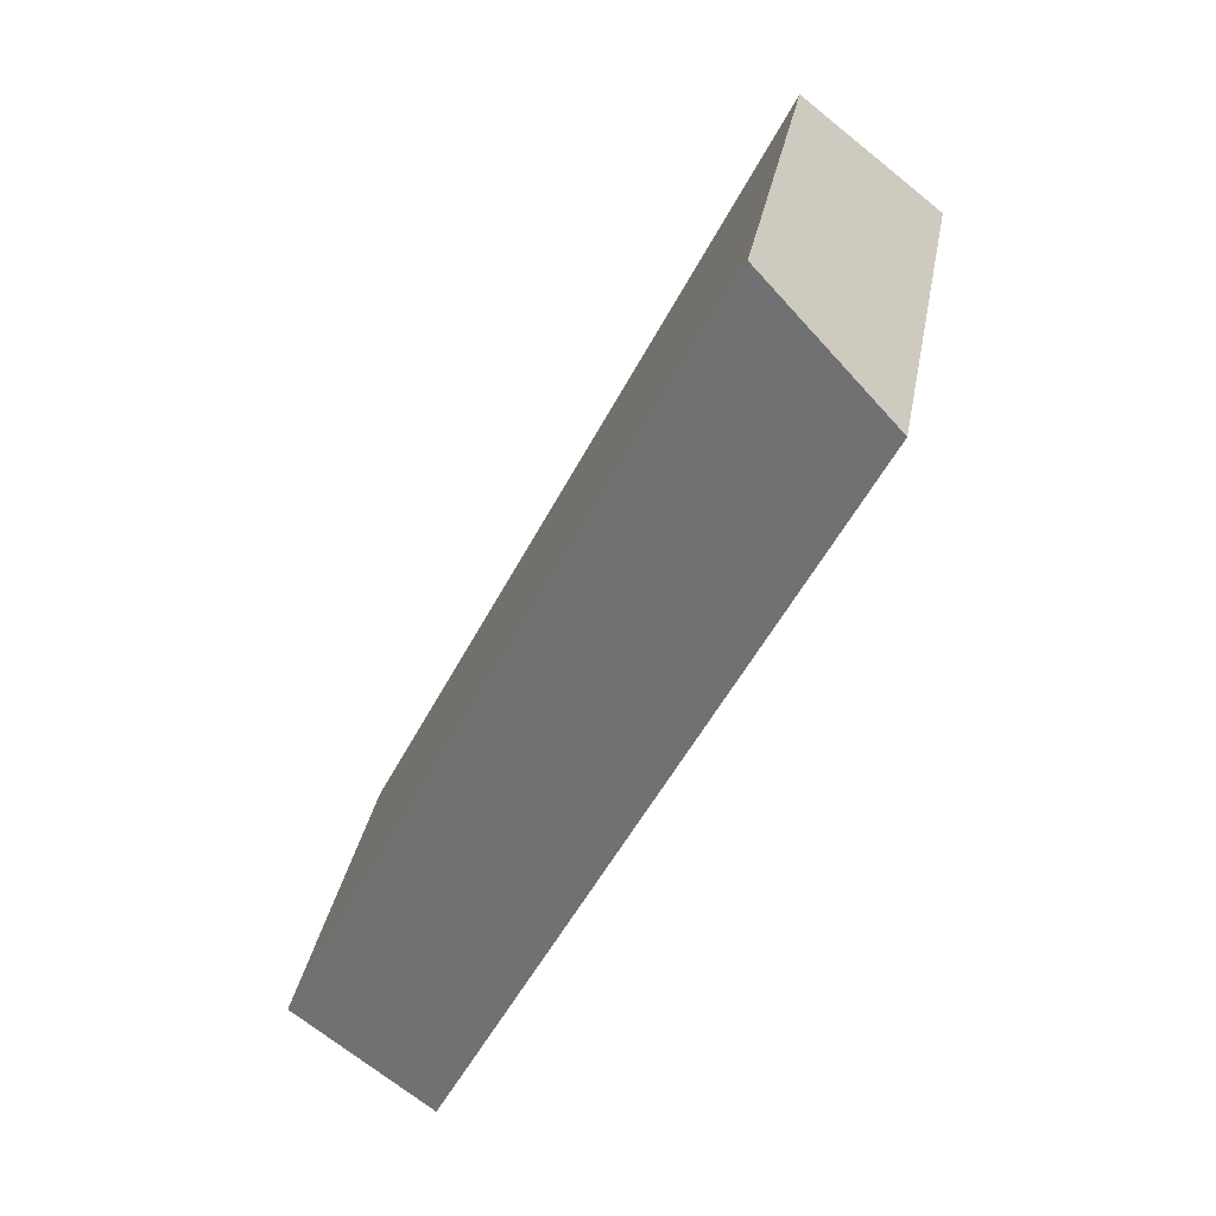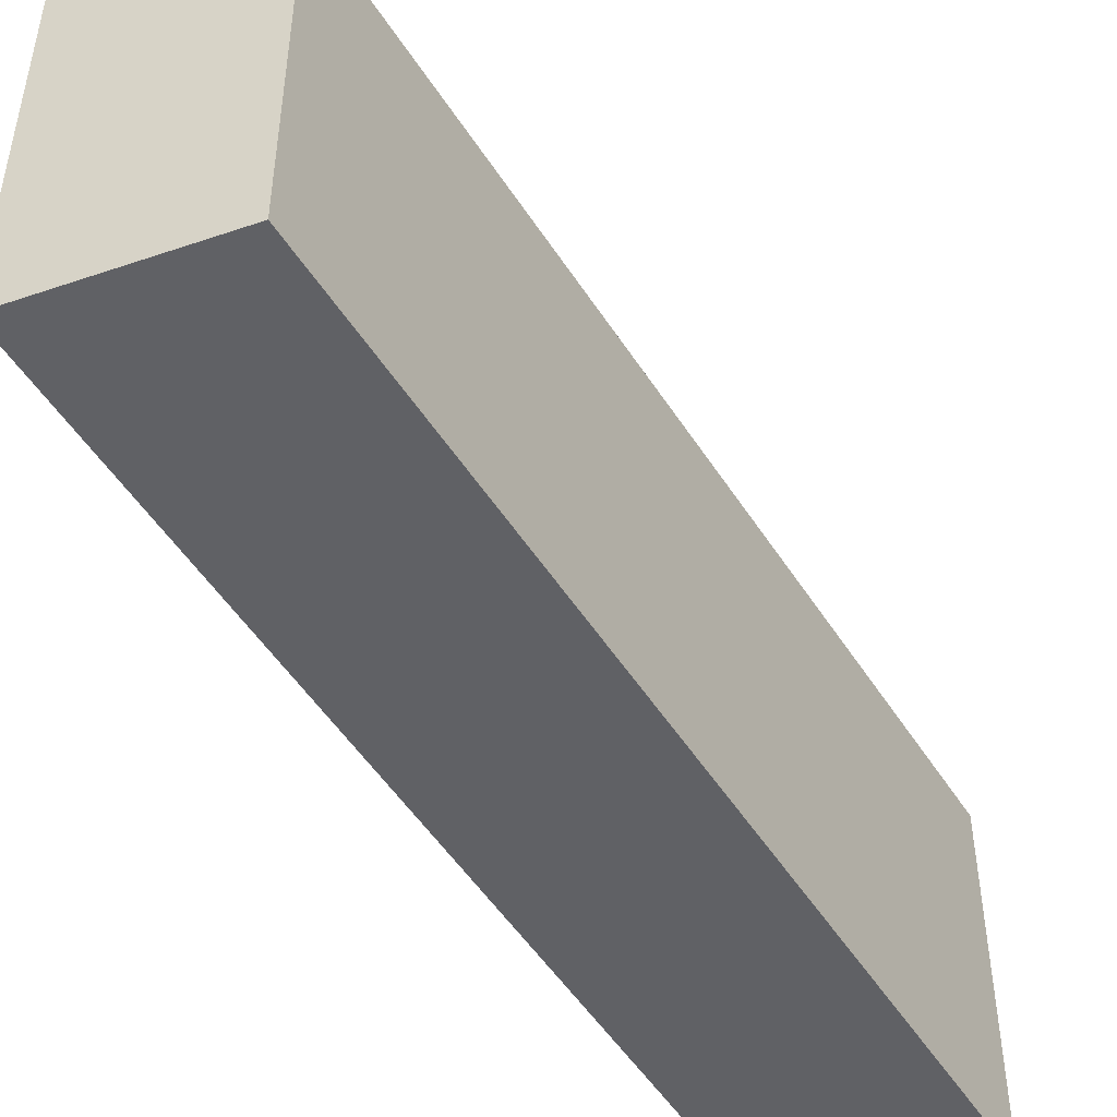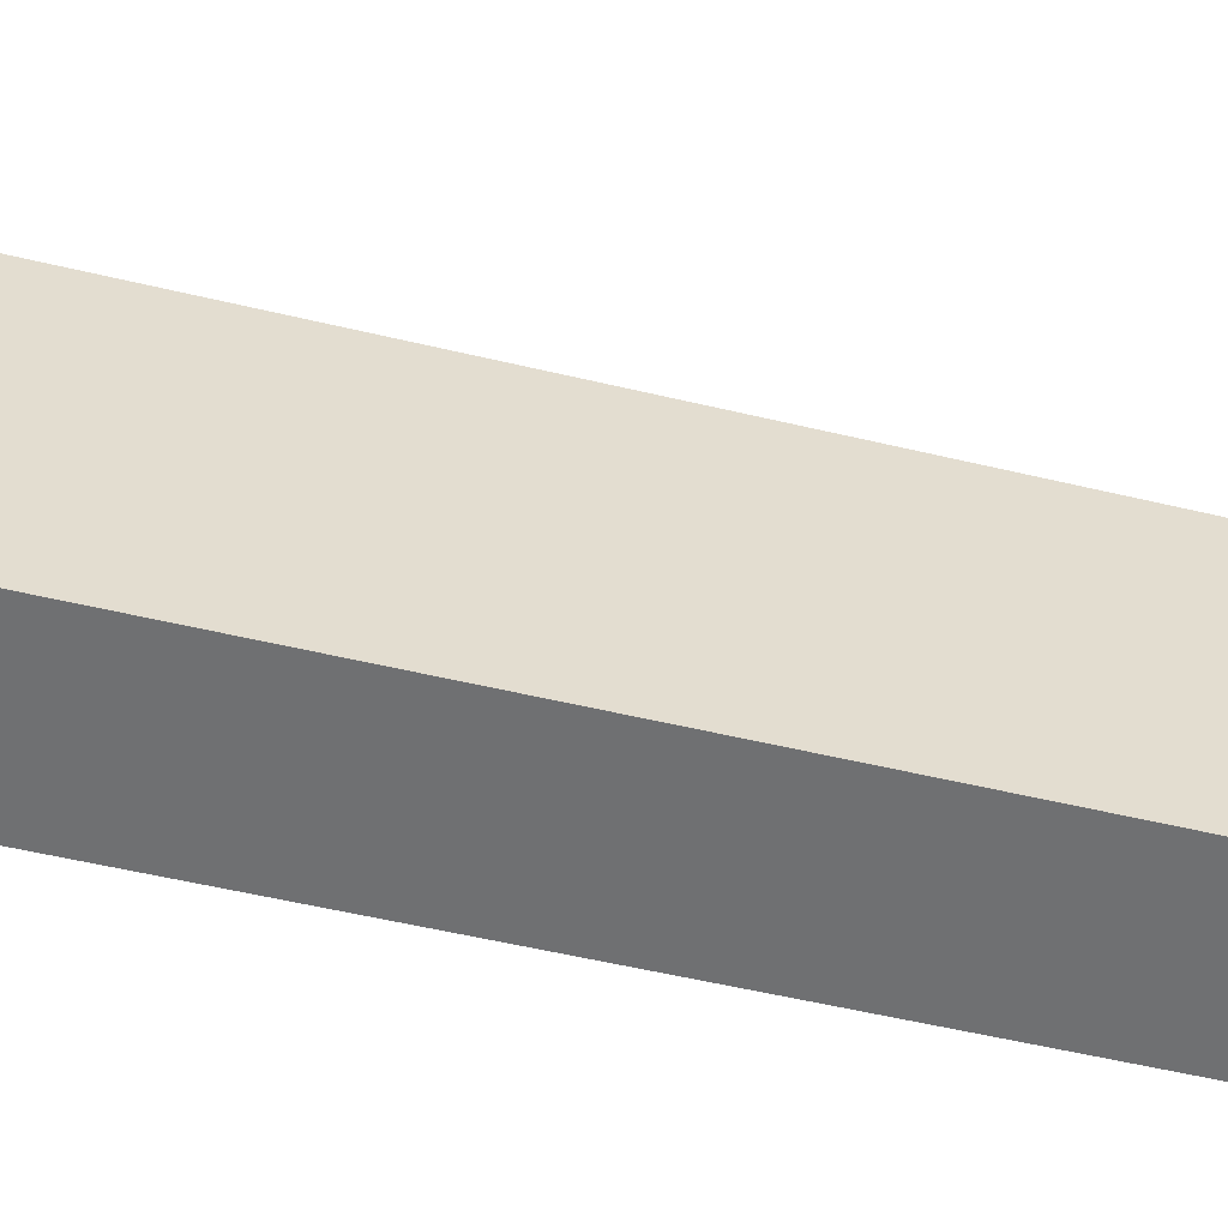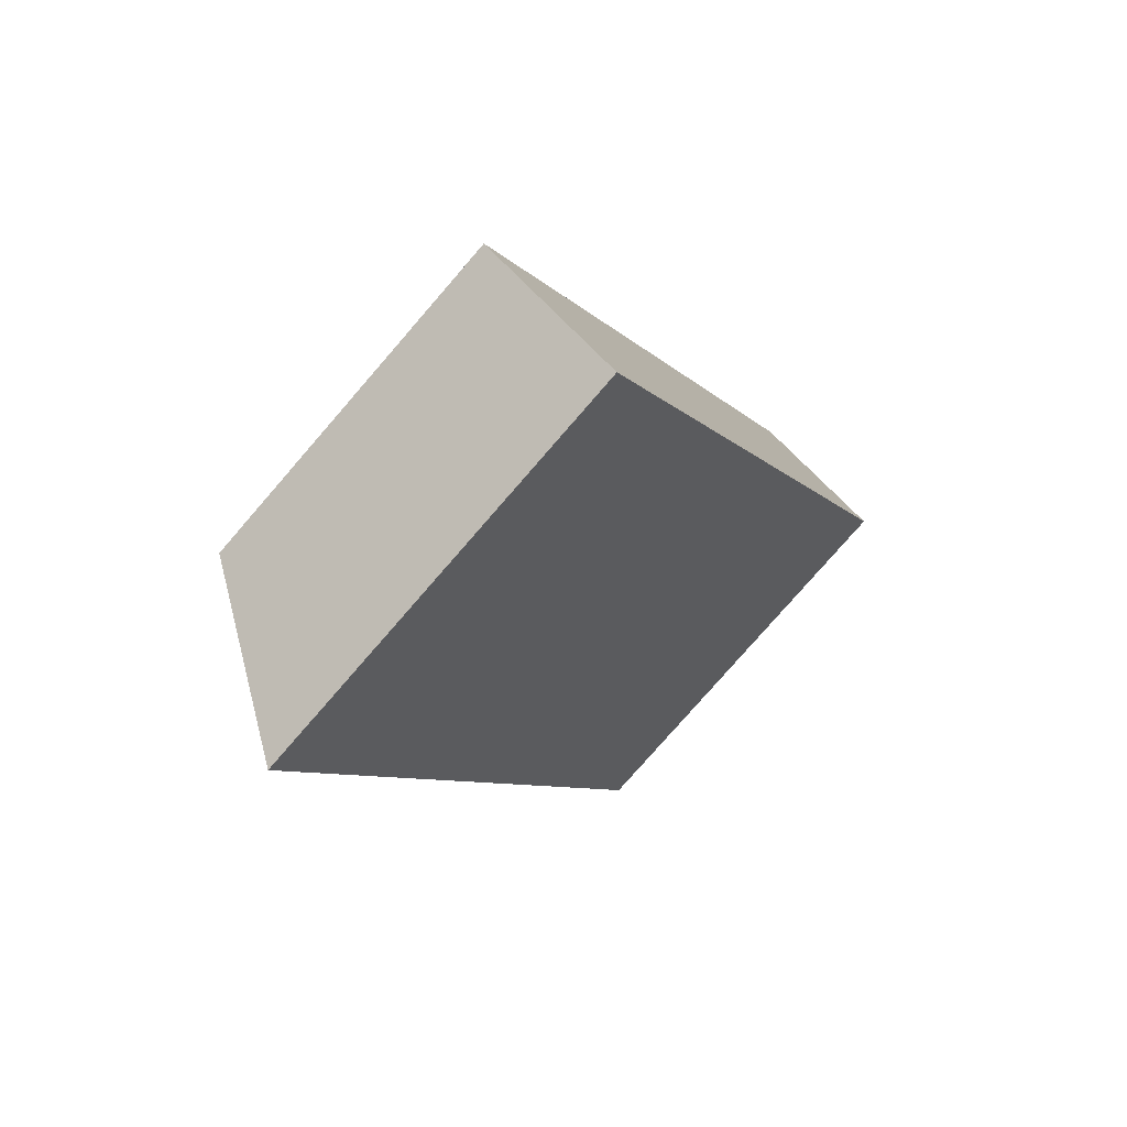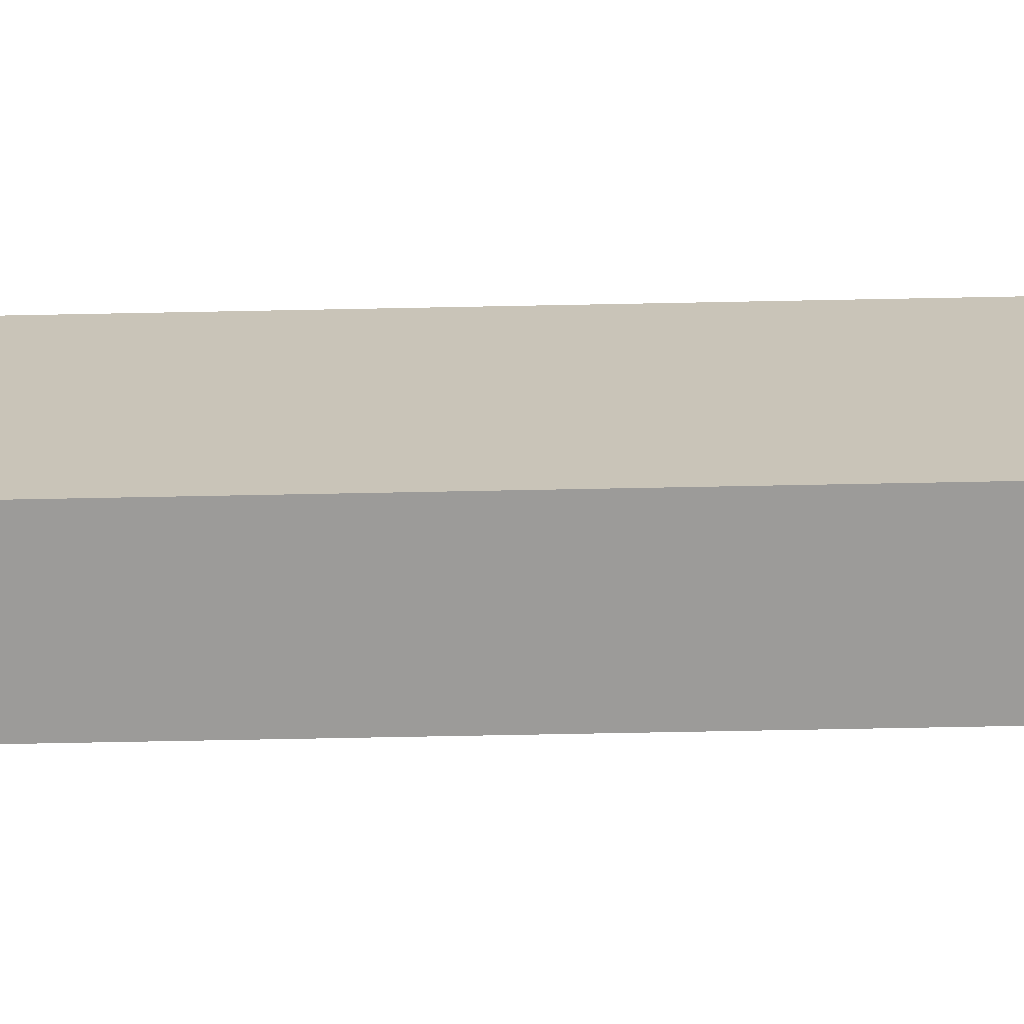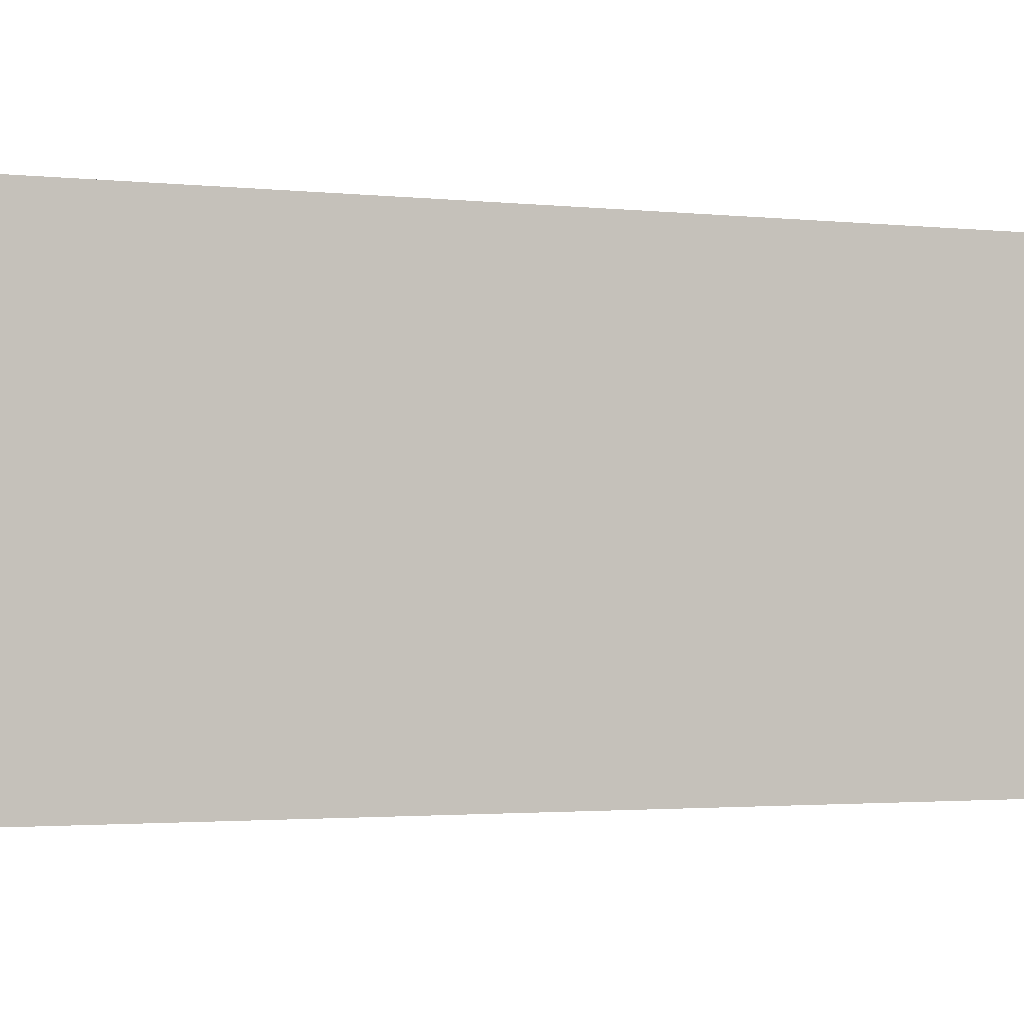
<metadata>
{"format":"obj","ext":"obj","renderer":"f3d","projection":"perspective","resolution":1024,"background":"white","views":[{"elev":33.1,"azim":10.3,"up":"+Z"},{"elev":-50.3,"azim":-121.6,"up":"+Y"},{"elev":-54.8,"azim":-77.1,"up":"+Y"},{"elev":-78.4,"azim":-41.0,"up":"+Z"},{"elev":-69.7,"azim":118.2,"up":"+Y"},{"elev":-1.9,"azim":94.2,"up":"+Y"}]}
</metadata>
<code>
v  11.25 8.831 14.01
v  0.163 7.078 0.319
v  8.608 7.078 16.84
v  2.925 8.83 -2.273
v  0 7.078 4.334e-16
v  1.67 8.079 -1.298
v  0 0 0
v  8.608 -1.031e-15 16.84
v  0.163 -1.953e-17 0.319
v  11.25 -8.577e-16 14.01
v  2.925 1.392e-16 -2.273
v  1.67 7.948e-17 -1.298
g defaultobject
f 1 2 3
f 2 1 4
f 2 4 5
f 5 4 6
f 7 2 5
f 2 7 3
f 3 7 8
f 8 7 9
f 3 10 1
f 10 3 8
f 10 4 1
f 4 10 11
f 11 6 4
f 6 11 5
f 5 11 7
f 7 11 12
f 9 10 8
f 10 9 11
f 11 9 7
f 11 7 12

</code>
